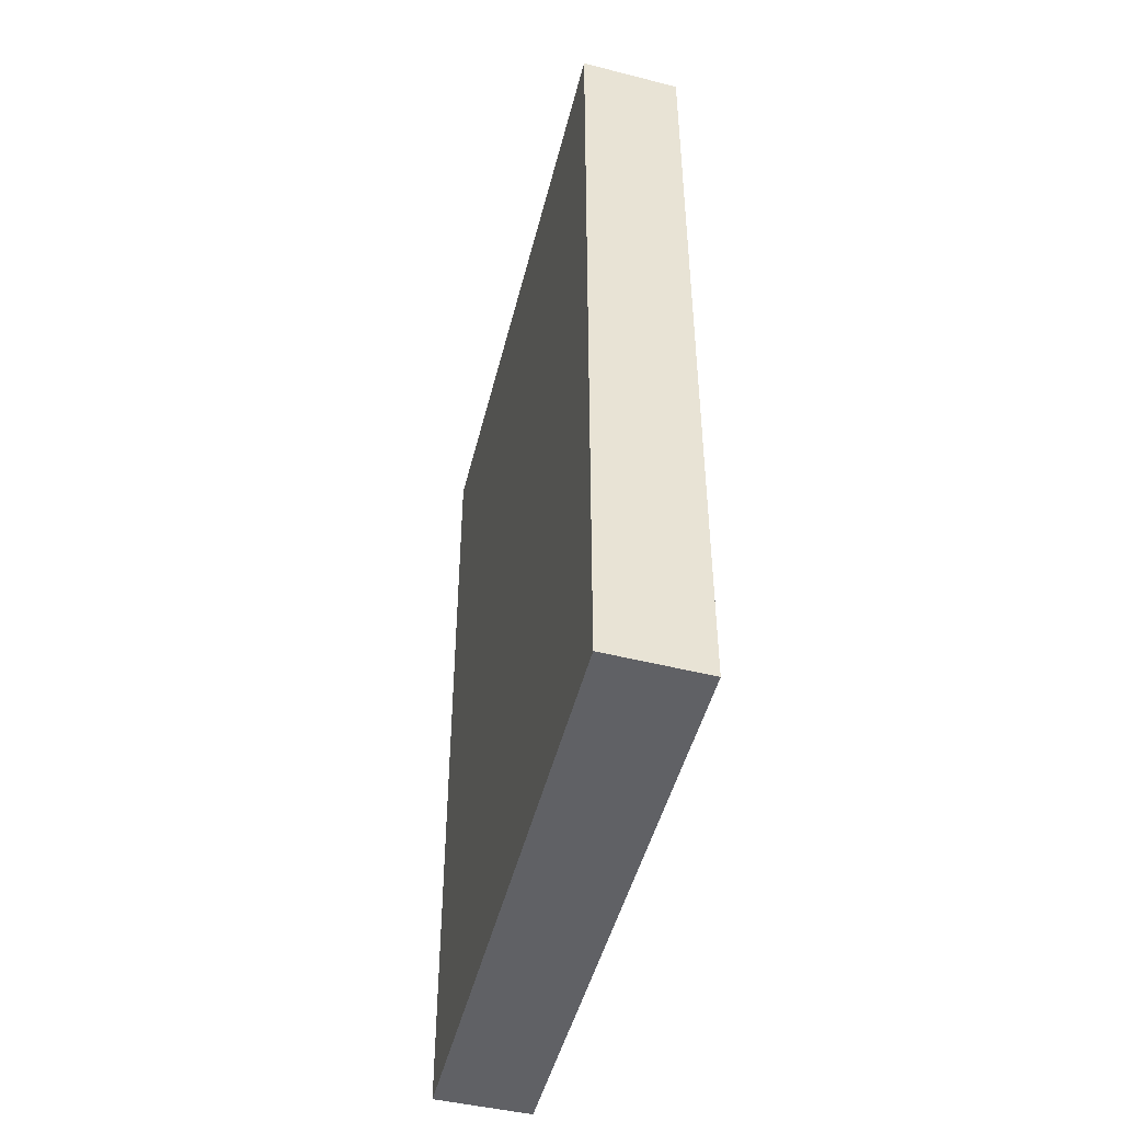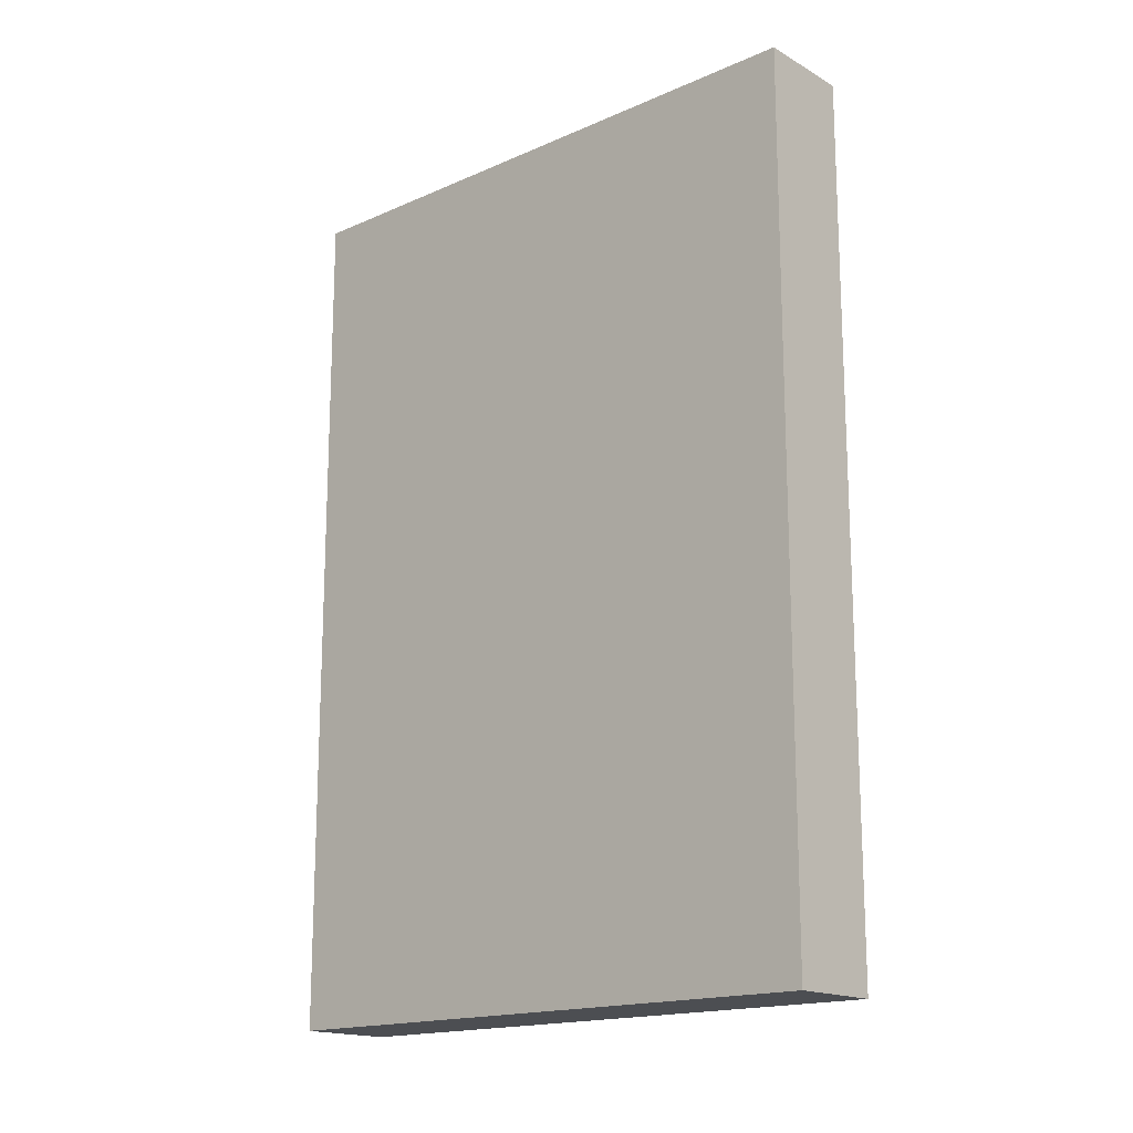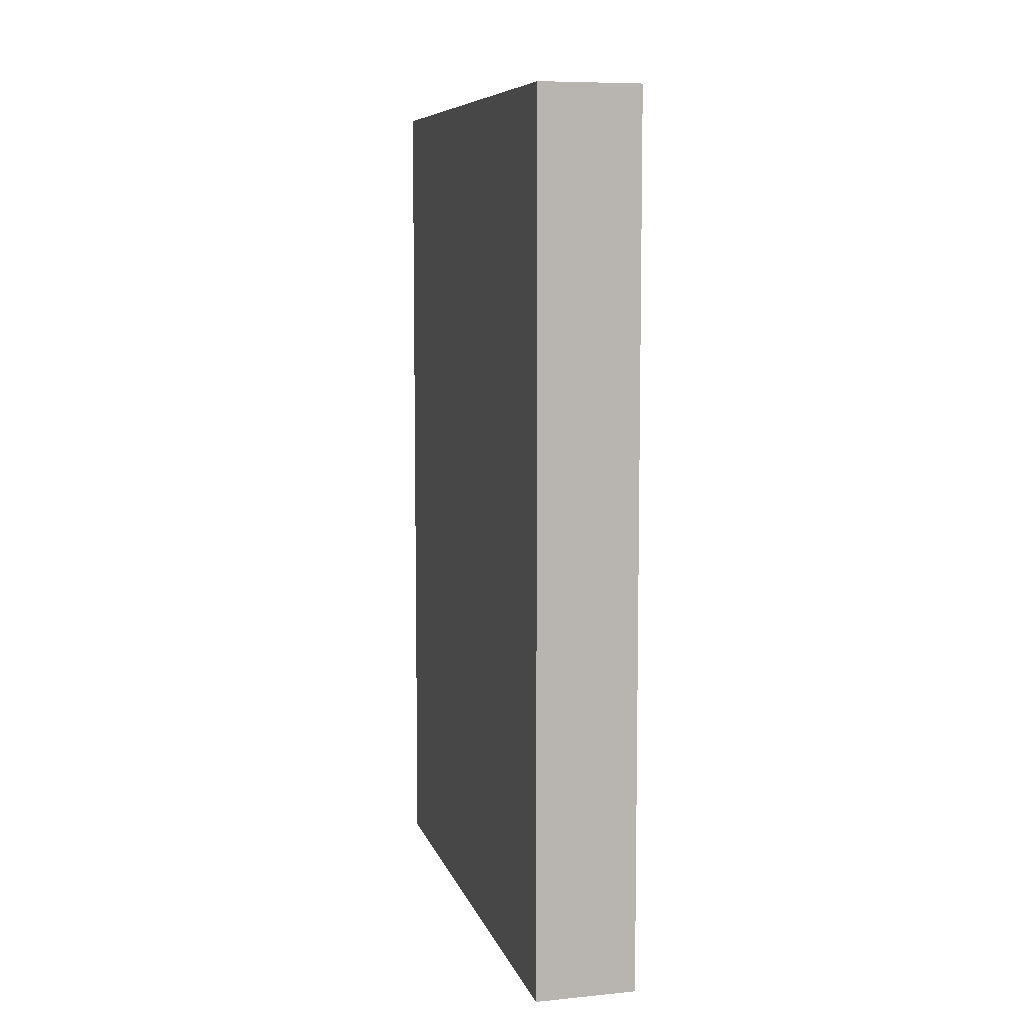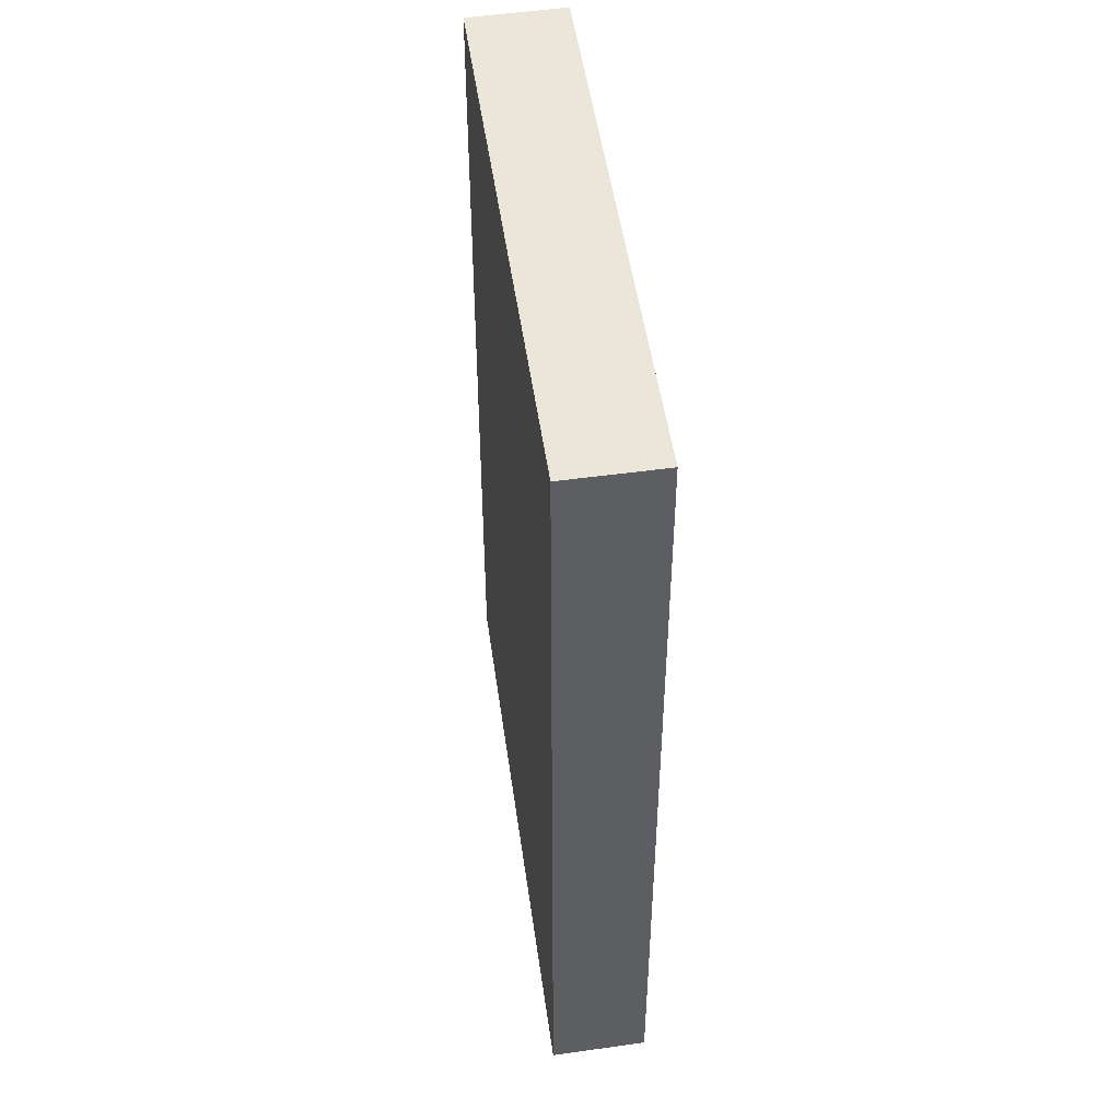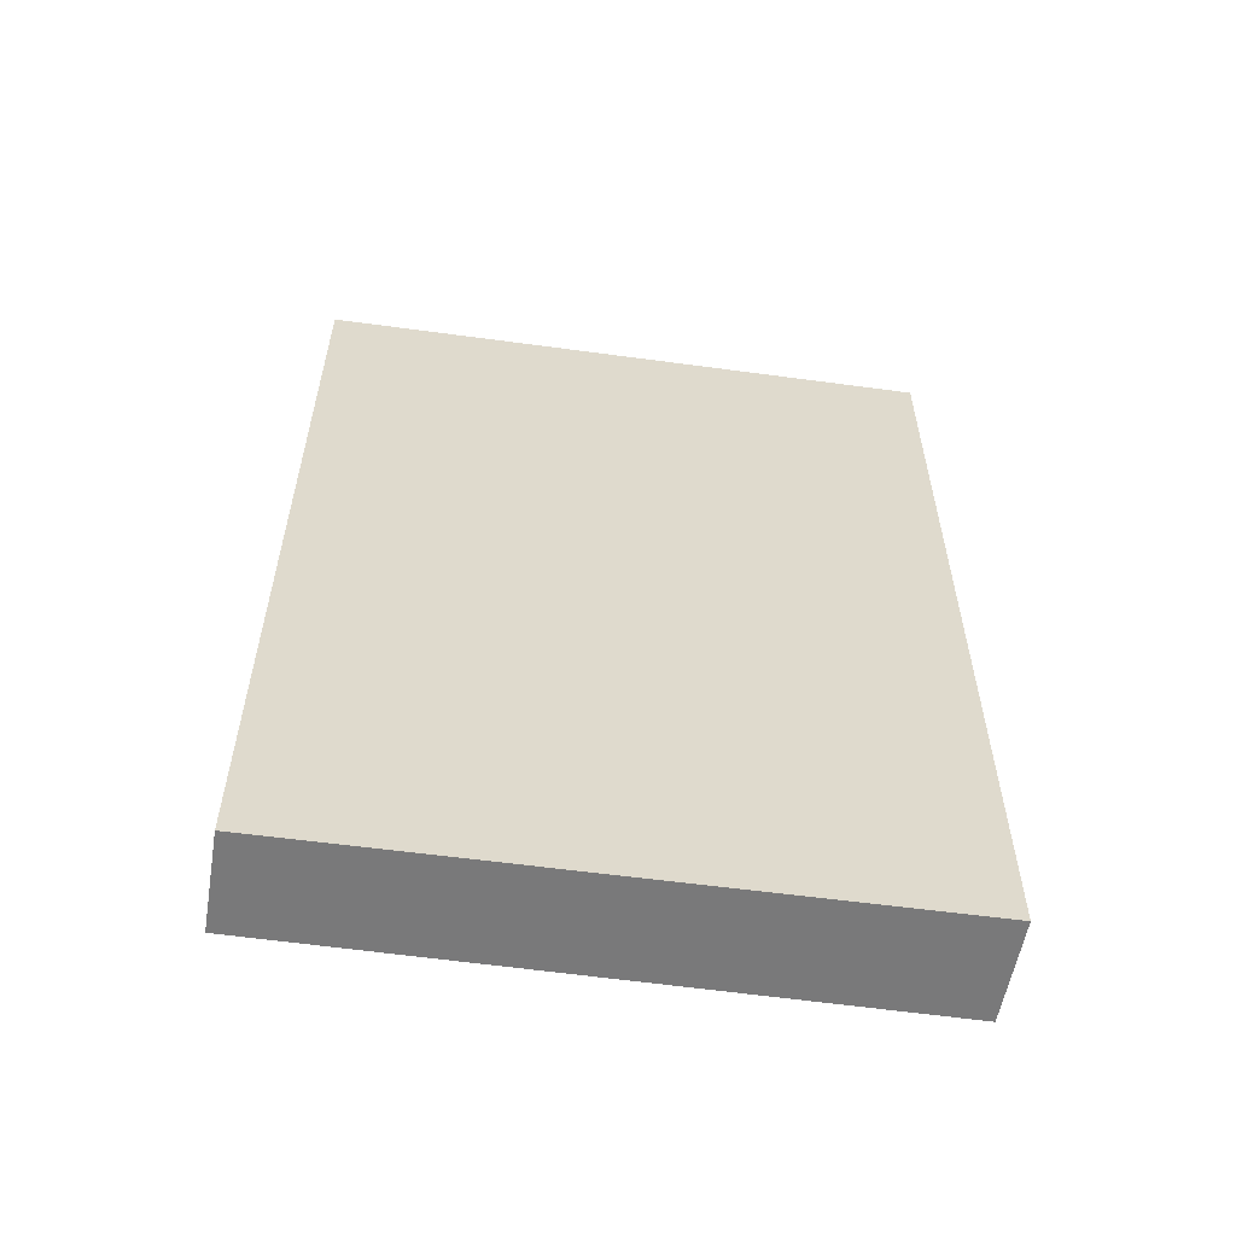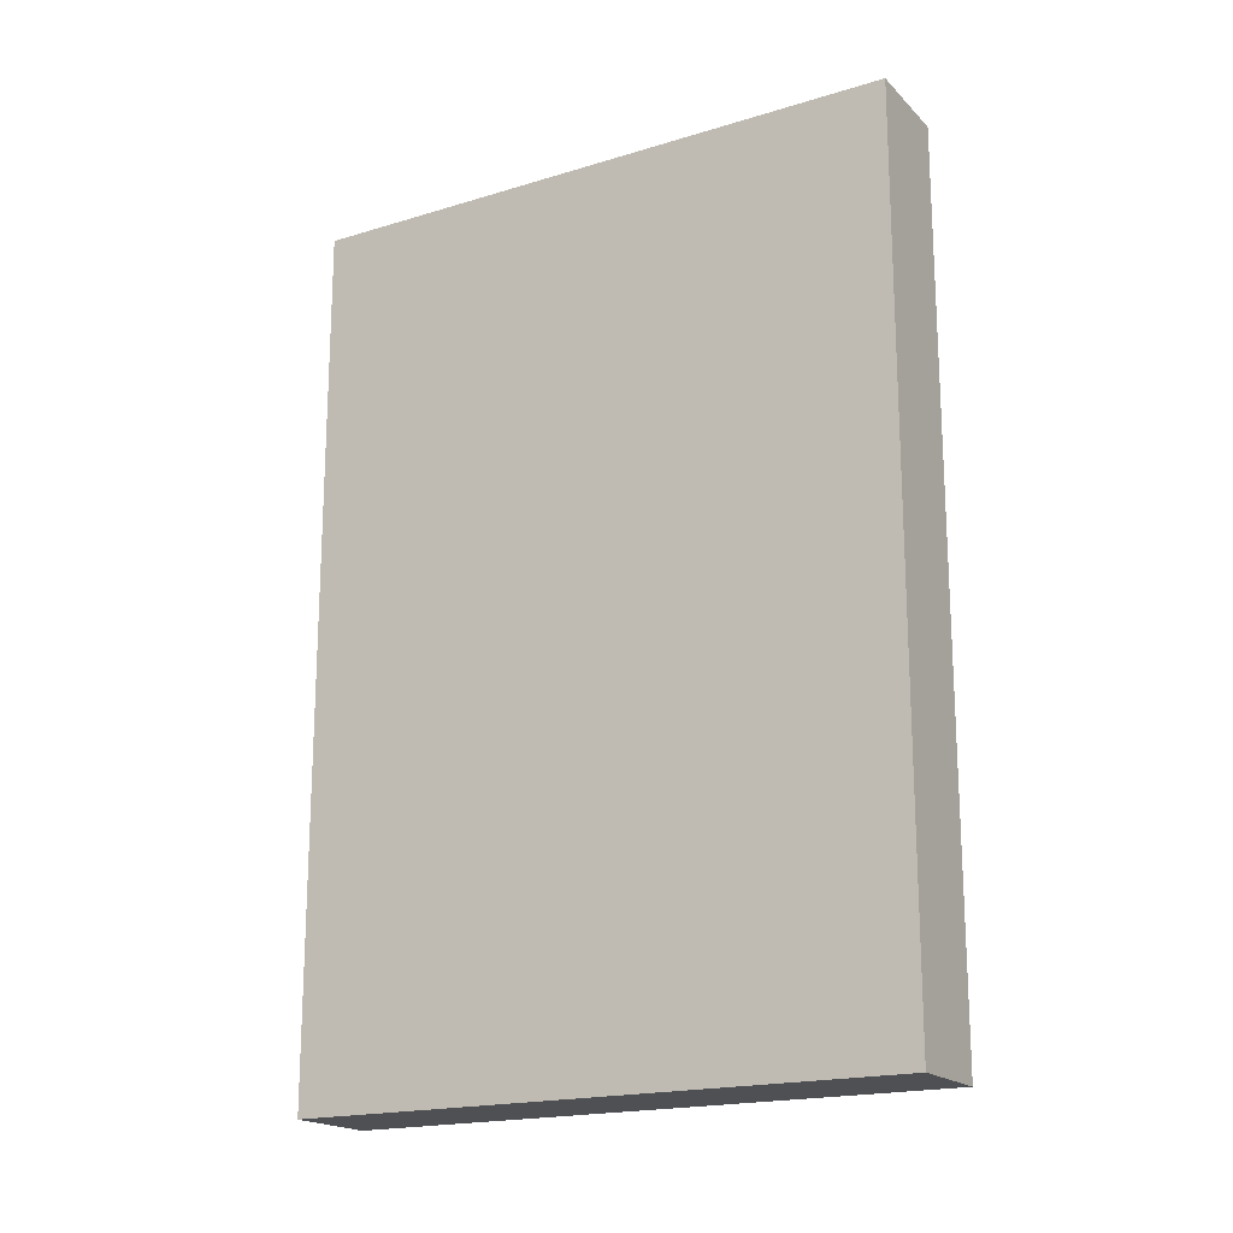
<metadata>
{"format":"obj","ext":"obj","renderer":"f3d","projection":"perspective","resolution":1024,"background":"white","views":[{"elev":-47.5,"azim":17.9,"up":"+Y"},{"elev":-16.6,"azim":163.9,"up":"+Y"},{"elev":7.7,"azim":18.1,"up":"+Y"},{"elev":48.3,"azim":-155.9,"up":"+Y"},{"elev":-57.8,"azim":-66.4,"up":"+Y"},{"elev":-18.5,"azim":152.6,"up":"+Y"}]}
</metadata>
<code>
v  3.328 7.2 3.811
v  0 7.2 4.409e-16
v  2.635 7.2 4.277
v  0.674 7.2 -0.437
v  0 0 0
v  2.635 -2.619e-16 4.277
v  3.328 -2.334e-16 3.811
v  0.674 2.676e-17 -0.437
g defaultobject
f 1 2 3
f 2 1 4
f 5 3 2
f 3 5 6
f 6 1 3
f 1 6 7
f 7 4 1
f 4 7 8
f 8 2 4
f 2 8 5
f 5 7 6
f 7 5 8

</code>
